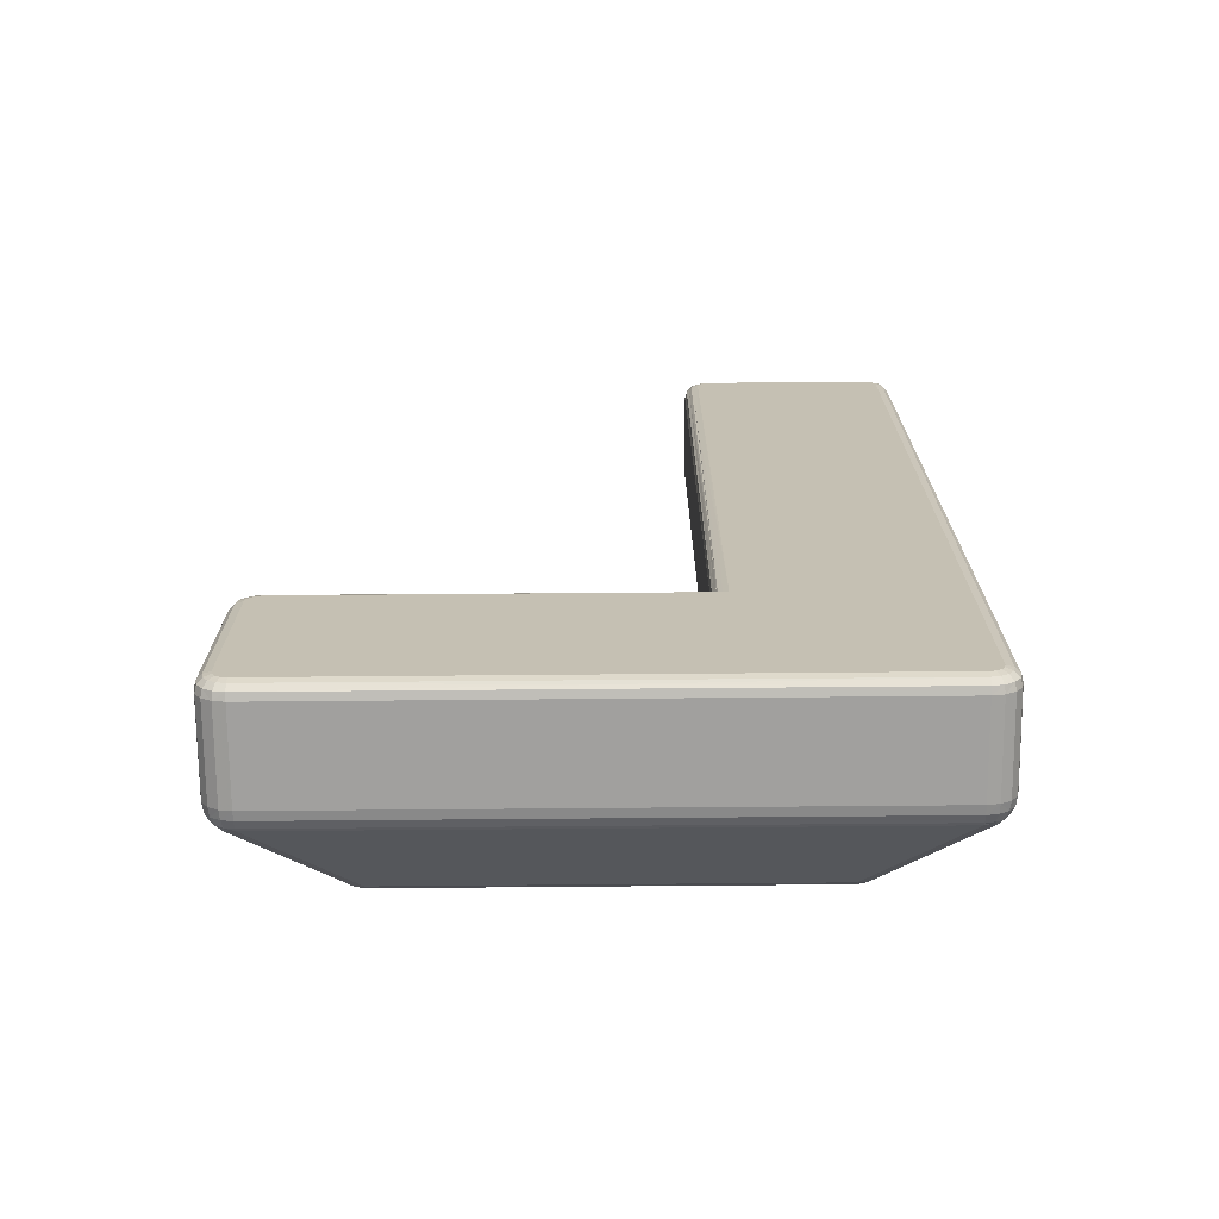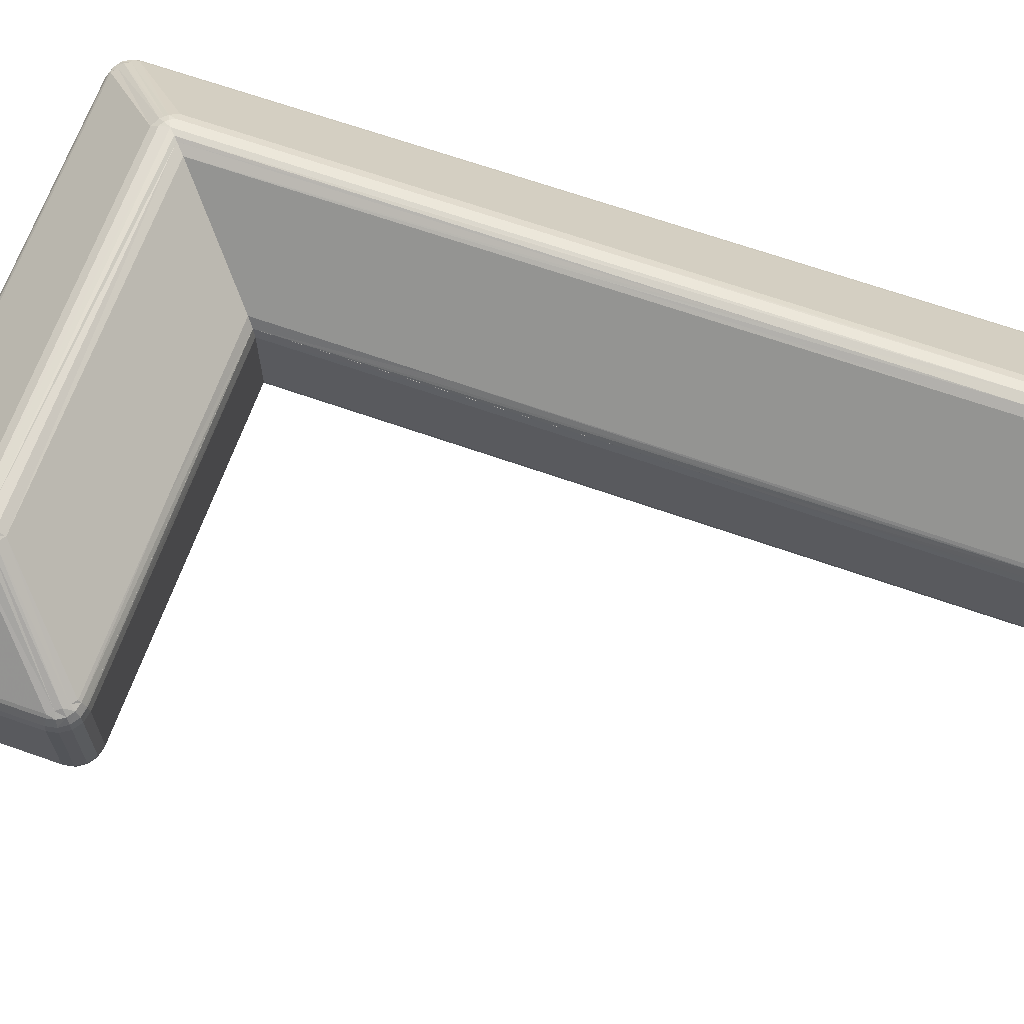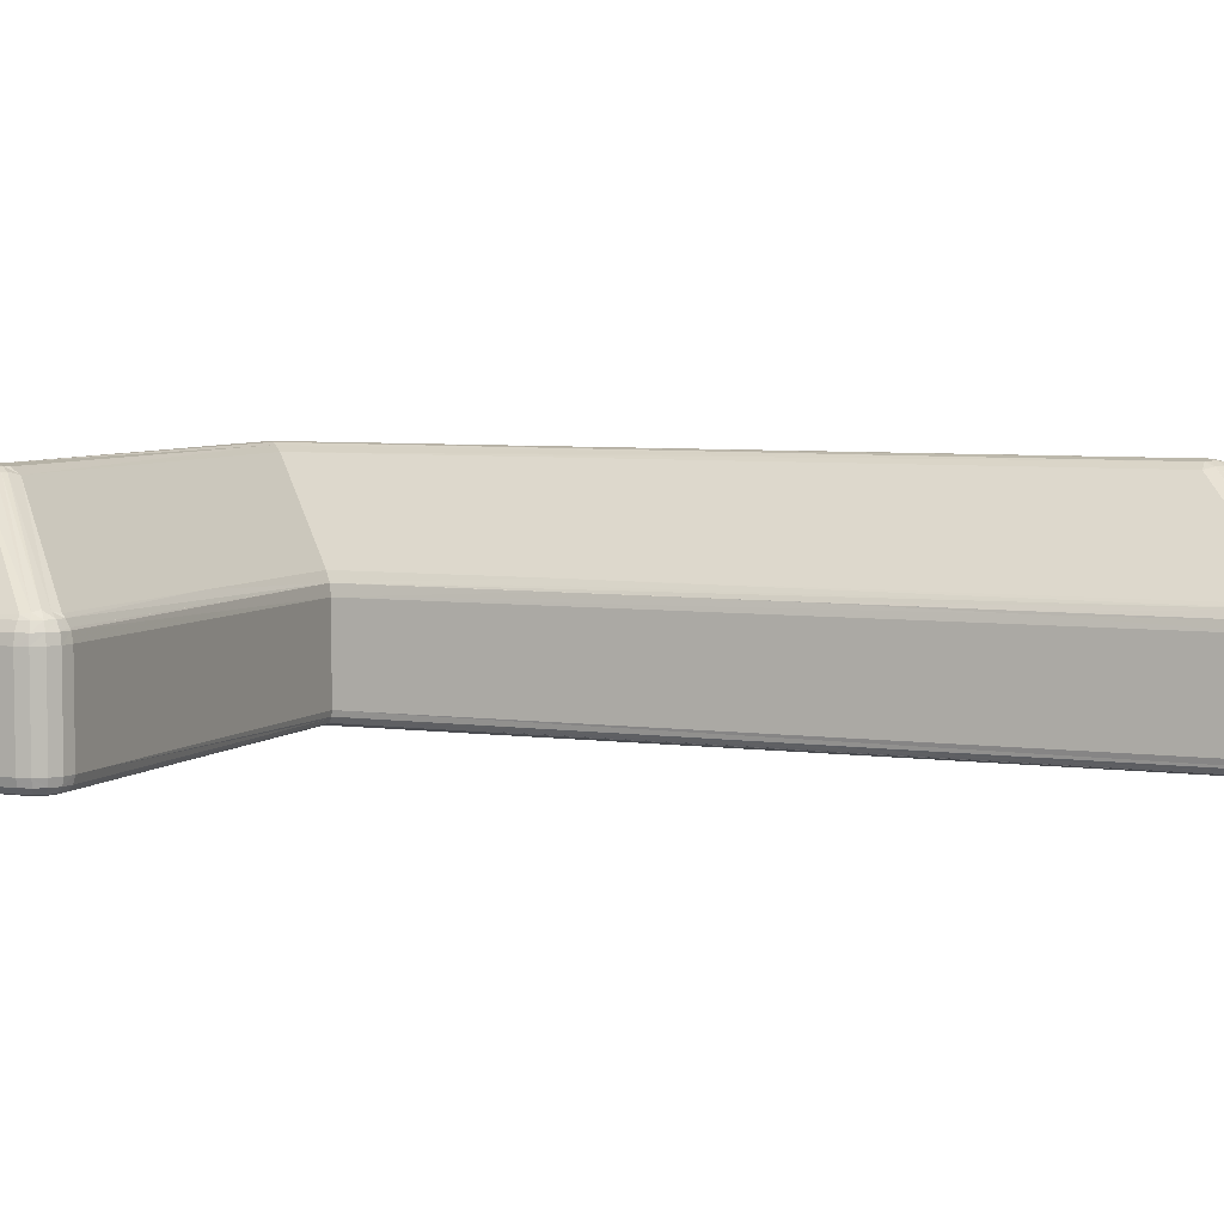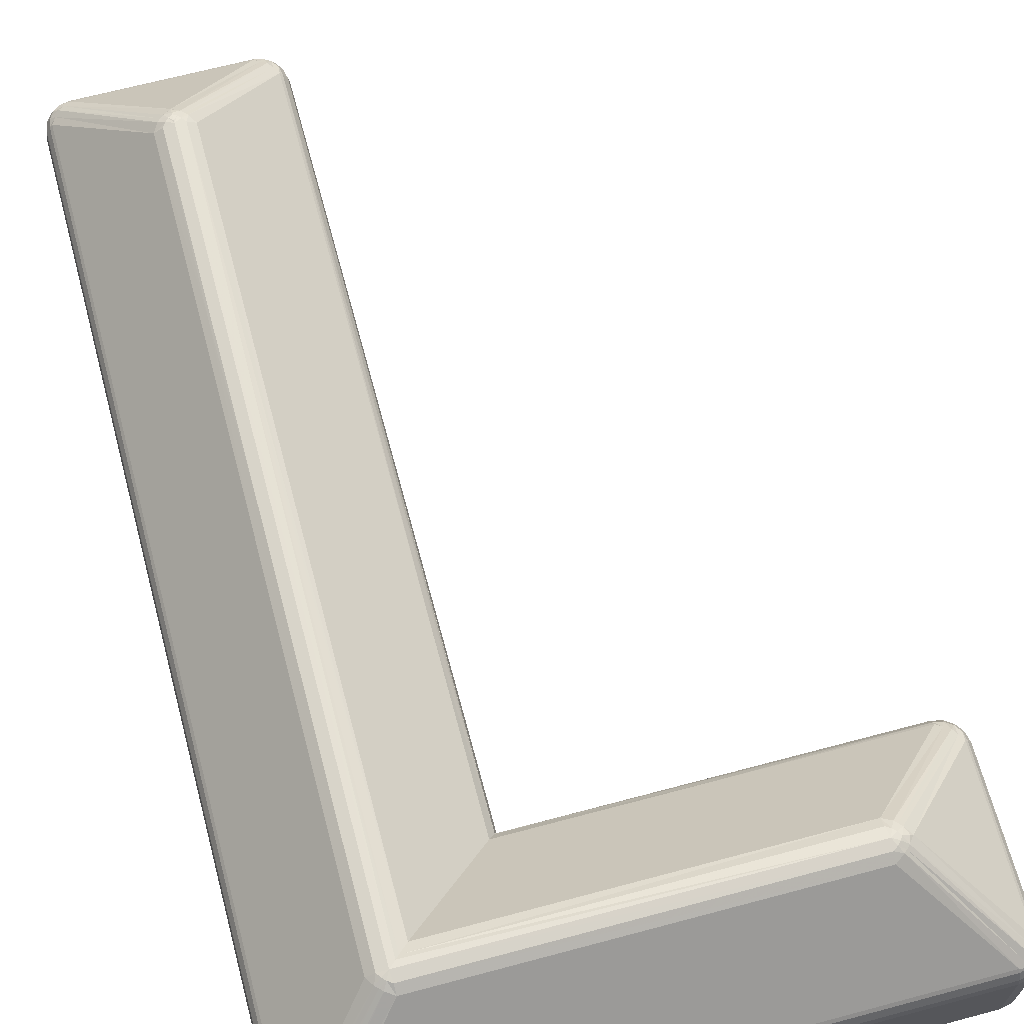
<metadata>
{"format":"obj","ext":"obj","renderer":"f3d","projection":"perspective","resolution":1024,"background":"white","views":[{"elev":-71.8,"azim":-179.5,"up":"+Y"},{"elev":66.5,"azim":109.5,"up":"+Z"},{"elev":5.5,"azim":112.6,"up":"+Z"},{"elev":66.9,"azim":-15.0,"up":"+Z"}]}
</metadata>
<code>
o Object.1
v 45.32 14.18 0.2789
v 45.32 14.18 1.995
v 45.32 32.53 0.2788
v 45.32 32.53 1.995
v 45.34 18.77 2.127
v 45.35 14.18 2.17
v 45.35 18.77 2.169
v 45.35 32.53 2.169
v 45.36 14.18 0.1391
v 45.36 23.36 2.187
v 45.36 32.53 0.139
v 45.36 13.97 0.2789
v 45.36 13.97 1.995
v 45.36 32.75 0.2788
v 45.36 32.75 1.995
v 45.37 32.53 2.206
v 45.39 13.98 2.17
v 45.39 32.74 2.169
v 45.4 13.99 0.1391
v 45.4 32.73 0.139
v 45.41 23.36 0.08978
v 45.43 14.18 2.327
v 45.43 32.53 2.327
v 45.46 14.18 0.03743
v 45.46 32.53 0.03728
v 45.46 14.01 2.327
v 45.46 32.7 2.327
v 45.48 13.79 0.2789
v 45.48 13.79 1.995
v 45.48 14.18 2.389
v 45.48 32.53 2.389
v 45.48 32.93 0.2788
v 45.48 32.93 1.995
v 45.49 14.03 0.03743
v 45.49 32.69 0.03727
v 45.5 13.81 2.17
v 45.5 32.91 2.169
v 45.51 13.82 0.1391
v 45.51 32.9 0.139
v 45.56 13.87 2.327
v 45.56 32.85 2.327
v 45.57 14.07 2.419
v 45.57 32.65 2.419
v 45.58 13.89 0.03743
v 45.58 32.83 0.03727
v 45.6 14.18 0.00089
v 45.6 32.53 0.000735
v 45.62 14.08 0.000891
v 45.62 32.64 0.000734
v 45.65 13.96 2.449
v 45.65 32.76 2.449
v 45.66 13.67 0.2789
v 45.66 13.67 1.995
v 45.66 33.05 0.2788
v 45.66 33.05 1.995
v 45.68 13.7 2.17
v 45.68 33.02 2.169
v 45.68 13.7 0.1391
v 45.68 33.01 0.139
v 45.68 13.99 0.000892
v 45.68 32.73 0.000733
v 45.71 13.77 2.327
v 45.71 32.95 2.327
v 45.72 13.8 0.03744
v 45.72 32.92 0.03727
v 45.76 13.88 2.419
v 45.76 32.84 2.419
v 45.77 13.93 0.000893
v 45.77 32.79 0.000733
v 45.88 13.63 0.2789
v 45.88 13.63 1.995
v 45.88 13.66 2.17
v 45.88 13.66 0.1391
v 45.88 13.74 2.327
v 45.88 13.77 0.03744
v 45.88 13.79 2.389
v 45.88 13.91 0.000893
v 45.88 32.81 0.000733
v 45.88 32.93 2.389
v 45.88 32.95 0.03727
v 45.88 32.98 2.327
v 45.88 33.05 0.139
v 45.88 33.06 2.169
v 45.88 33.09 0.2788
v 45.88 33.09 1.995
v 47.17 15.87 4.073
v 47.17 23.36 4.073
v 47.17 30.85 4.073
v 47.27 15.7 4.124
v 47.27 31.02 4.124
v 47.29 27.11 4.159
v 47.33 15.64 4.124
v 47.33 31.08 4.124
v 47.34 15.87 4.186
v 47.34 23.36 4.186
v 47.34 30.85 4.185
v 47.39 15.58 4.124
v 47.39 31.14 4.124
v 47.4 15.77 4.2
v 47.4 30.94 4.2
v 47.47 15.71 4.2
v 47.47 31.01 4.2
v 47.54 27.11 4.225
v 47.54 15.86 4.225
v 47.54 30.87 4.225
v 47.54 30.92 4.224
v 47.54 31.06 4.19
v 47.54 31.11 4.168
v 47.54 31.24 4.081
v 47.54 31.26 4.057
v 47.56 15.48 4.073
v 47.56 15.65 4.186
v 47.61 23.41 4.219
v 47.62 31.01 4.2
v 47.67 15.98 4.213
v 47.68 30.95 4.2
v 47.68 31.14 4.122
v 47.69 19.7 4.206
v 47.73 27.13 4.192
v 47.74 16.05 4.173
v 47.75 30.86 4.189
v 47.75 31.08 4.124
v 47.81 31.03 4.127
v 47.83 23.54 4.128
v 47.91 30.86 4.079
v 47.92 16.23 4.073
v 49.21 32.81 0.000742
v 49.21 32.93 2.389
v 49.21 32.95 0.03728
v 49.21 32.98 2.327
v 49.21 33.05 0.139
v 49.21 33.06 2.169
v 49.21 33.09 0.2788
v 49.21 33.09 1.995
v 49.32 32.79 0.000742
v 49.33 32.84 2.419
v 49.37 32.92 0.03728
v 49.38 32.95 2.327
v 49.41 32.73 0.000743
v 49.41 33.01 0.139
v 49.42 33.02 2.169
v 49.42 33.05 0.2788
v 49.42 33.05 1.995
v 49.44 32.76 2.449
v 49.47 32.64 0.000744
v 49.49 17.8 0.00087
v 49.49 32.53 0.000745
v 49.51 32.83 0.03728
v 49.52 21.48 0.007193
v 49.52 32.65 2.419
v 49.53 32.85 2.327
v 49.58 32.9 0.139
v 49.59 32.91 2.169
v 49.59 17.9 0.03582
v 49.59 32.53 0.02775
v 49.6 32.69 0.03728
v 49.61 17.91 2.389
v 49.61 21.57 2.389
v 49.61 32.53 2.389
v 49.61 32.93 0.2788
v 49.61 32.93 1.995
v 49.61 28.89 0.03732
v 49.62 28.9 0.04367
v 49.62 32.7 2.327
v 49.63 32.53 0.03729
v 49.66 32.53 2.327
v 49.67 17.97 0.06442
v 49.67 21.63 0.07392
v 49.68 21.63 2.282
v 49.68 32.53 0.08972
v 49.68 25.26 0.08819
v 49.68 17.99 0.08507
v 49.69 32.73 0.139
v 49.7 32.74 2.169
v 49.71 25.29 0.1311
v 49.72 18.03 0.1439
v 49.72 18.03 2.208
v 49.72 32.75 0.2788
v 49.72 32.75 1.995
v 49.73 18.04 2.206
v 49.73 21.66 2.196
v 49.73 32.53 0.139
v 49.73 25.28 2.188
v 49.73 25.29 2.187
v 49.74 28.91 2.179
v 49.74 32.53 0.1755
v 49.74 32.53 2.169
v 49.74 28.91 2.134
v 49.75 18.06 0.174
v 49.77 18.08 0.2789
v 49.77 18.08 1.995
v 49.77 32.53 0.2788
v 49.77 32.53 1.995
v 51.44 13.72 0.08988
v 53.24 17.8 0.000879
v 53.3 17.91 2.389
v 53.34 18.02 0.1137
v 55.31 15.48 4.073
v 55.31 16.06 4.186
v 55.31 16.23 4.073
v 55.32 15.65 4.189
v 55.34 15.85 4.225
v 55.41 16 4.2
v 55.41 15.71 4.2
v 55.47 15.93 4.2
v 55.48 15.78 4.2
v 55.48 16.12 4.124
v 55.49 15.59 4.127
v 55.53 15.85 4.19
v 55.54 15.64 4.124
v 55.54 16.06 4.124
v 55.6 16 4.124
v 55.61 15.71 4.122
v 55.66 15.85 4.111
v 55.72 15.85 4.057
v 57 13.63 0.279
v 57 13.63 1.995
v 57 13.66 2.17
v 57 13.66 0.1391
v 57 13.74 2.327
v 57 13.77 0.03746
v 57 13.79 2.389
v 57 13.91 0.000922
v 57 17.8 0.000889
v 57 17.91 2.389
v 57 17.94 0.03743
v 57 17.97 2.327
v 57 18.03 2.206
v 57 18.04 0.1391
v 57 18.05 2.17
v 57 18.08 0.2789
v 57 18.08 1.995
v 57.1 13.93 0.000922
v 57.1 17.78 0.000889
v 57.12 13.88 2.419
v 57.12 17.83 2.419
v 57.16 13.8 0.03746
v 57.16 17.91 0.03743
v 57.17 13.77 2.327
v 57.17 17.93 2.327
v 57.19 13.99 0.000922
v 57.19 17.72 0.00089
v 57.2 13.7 0.1391
v 57.2 18 0.1391
v 57.2 13.7 2.17
v 57.2 18.01 2.17
v 57.21 13.67 0.279
v 57.21 13.67 1.995
v 57.21 18.03 0.2789
v 57.21 18.03 1.995
v 57.23 13.96 2.449
v 57.23 17.75 2.449
v 57.25 14.08 0.000921
v 57.25 17.63 0.000891
v 57.27 14.18 0.00092
v 57.27 17.52 0.000892
v 57.29 13.89 0.03746
v 57.29 17.81 0.03743
v 57.3 14.07 2.419
v 57.3 17.64 2.419
v 57.31 13.87 2.327
v 57.31 17.84 2.327
v 57.36 13.82 0.1391
v 57.36 17.89 0.1391
v 57.37 13.81 2.17
v 57.37 17.89 2.17
v 57.38 14.03 0.03746
v 57.38 17.68 0.03743
v 57.39 13.79 0.279
v 57.39 13.79 1.995
v 57.39 14.18 2.389
v 57.39 17.52 2.389
v 57.39 17.91 0.2789
v 57.39 17.91 1.995
v 57.41 14.01 2.327
v 57.41 17.69 2.327
v 57.41 14.18 0.03746
v 57.41 17.52 0.03743
v 57.44 14.18 2.327
v 57.44 17.52 2.327
v 57.48 13.99 0.1391
v 57.48 17.72 0.1391
v 57.49 13.98 2.17
v 57.49 17.72 2.17
v 57.51 13.97 0.279
v 57.51 13.97 1.995
v 57.51 17.73 0.2789
v 57.51 17.73 1.995
v 57.52 14.18 0.1391
v 57.52 17.52 0.1391
v 57.53 14.18 2.17
v 57.53 17.52 2.17
v 57.55 14.18 0.2789
v 57.55 14.18 1.995
v 57.55 17.52 0.2789
v 57.55 17.52 1.995
f 166 158 169
f 199 203 200
f 221 223 237
f 289 267 277
f 199 202 203
f 281 267 289
f 281 257 267
f 159 158 166
f 263 257 281
f 263 237 257
f 243 237 263
f 221 237 243
f 243 219 221
f 120 126 119
f 186 190 189
f 113 115 118
f 269 263 285
f 247 263 269
f 247 243 263
f 166 169 177
f 237 223 233
f 212 205 209
f 247 219 243
f 170 182 175
f 216 219 247
f 182 186 189
f 105 103 113
f 281 285 263
f 237 233 257
f 181 183 180
f 183 181 184
f 188 185 184
f 293 285 281
f 281 289 293
f 199 120 202
f 216 73 219
f 20 11 3
f 257 233 241
f 216 70 73
f 257 241 267
f 181 191 184
f 191 188 184
f 3 1 4
f 3 14 20
f 184 185 183
f 267 241 253
f 120 118 115
f 1 2 4
f 146 147 149
f 176 189 231
f 267 253 277
f 70 216 71
f 194 219 73
f 217 71 216
f 296 293 295
f 293 296 294
f 190 191 232
f 171 176 168
f 277 253 255
f 221 219 194
f 7 5 6
f 190 232 231
f 170 175 171
f 289 295 293
f 197 176 229
f 171 168 165
f 295 289 290
f 277 290 289
f 290 277 278
f 193 190 192
f 278 277 255
f 255 256 278
f 168 172 163
f 192 190 186
f 75 68 77
f 167 163 172
f 20 14 39
f 84 82 54
f 190 193 191
f 165 170 171
f 134 133 85
f 84 85 133
f 224 234 256
f 165 163 155
f 64 68 75
f 253 241 223
f 255 253 223
f 60 146 224
f 255 223 224
f 241 233 223
f 256 255 224
f 234 242 256
f 229 176 231
f 77 68 60
f 146 149 154
f 149 162 154
f 64 60 68
f 127 145 147
f 127 139 145
f 54 82 59
f 47 49 78
f 49 69 78
f 163 167 162
f 44 60 64
f 44 48 60
f 34 48 44
f 60 48 46
f 49 61 69
f 203 211 207
f 34 46 48
f 127 135 139
f 242 254 256
f 167 154 162
f 24 46 34
f 113 103 115
f 73 64 75
f 158 177 169
f 119 126 124
f 58 64 73
f 125 124 126
f 146 195 224
f 58 44 64
f 38 44 58
f 38 34 44
f 19 34 38
f 19 24 34
f 205 212 211
f 78 46 47
f 162 149 147
f 9 24 19
f 154 167 226
f 127 46 78
f 28 38 52
f 146 127 147
f 229 226 197
f 12 38 28
f 60 46 146
f 12 19 38
f 155 162 147
f 133 131 84
f 197 226 167
f 12 9 19
f 1 9 12
f 77 224 223
f 224 77 60
f 58 52 38
f 82 84 131
f 131 129 82
f 211 203 205
f 127 146 46
f 70 52 58
f 80 82 129
f 58 73 70
f 226 234 224
f 215 271 272
f 238 234 226
f 238 242 234
f 225 227 196
f 177 196 227
f 196 157 225
f 258 242 238
f 129 127 80
f 258 254 242
f 78 80 127
f 195 154 226
f 118 120 119
f 268 254 258
f 110 128 79
f 268 256 254
f 193 188 191
f 129 135 127
f 187 188 193
f 137 135 129
f 278 256 268
f 226 229 238
f 118 119 113
f 119 105 113
f 137 139 135
f 103 96 95
f 177 158 157
f 166 177 183
f 244 238 229
f 244 258 238
f 183 185 166
f 148 139 137
f 264 258 244
f 264 268 258
f 191 230 232
f 282 268 264
f 191 180 230
f 230 180 228
f 177 228 180
f 227 228 177
f 177 157 196
f 87 95 91
f 282 278 268
f 132 85 83
f 85 132 134
f 290 278 282
f 86 94 87
f 130 83 81
f 83 130 132
f 128 81 79
f 81 128 130
f 292 291 296
f 294 296 291
f 95 87 94
f 273 264 249
f 291 292 279
f 280 279 292
f 272 271 280
f 279 280 271
f 287 264 273
f 287 282 264
f 200 120 199
f 21 25 24
f 6 5 2
f 287 290 282
f 295 290 287
f 104 112 201
f 244 249 264
f 112 111 198
f 115 104 202
f 10 23 16
f 6 22 10
f 203 202 205
f 231 249 244
f 244 229 231
f 120 200 126
f 30 86 31
f 126 157 125
f 148 145 139
f 156 145 148
f 11 25 21
f 7 10 8
f 71 217 72
f 16 8 10
f 218 72 217
f 3 11 9
f 7 6 10
f 9 1 3
f 156 155 145
f 82 80 59
f 31 23 22
f 72 218 220
f 22 30 31
f 165 155 156
f 74 220 222
f 23 10 22
f 12 13 1
f 2 1 13
f 9 11 21
f 131 137 129
f 28 29 12
f 13 12 29
f 28 52 53
f 53 29 28
f 140 137 131
f 140 148 137
f 52 70 71
f 71 53 52
f 26 42 30
f 40 50 42
f 62 66 50
f 42 26 40
f 40 26 17
f 40 17 36
f 30 22 26
f 26 22 6
f 26 6 17
f 152 148 140
f 17 6 2
f 76 66 74
f 74 66 62
f 74 62 72
f 72 62 56
f 152 156 148
f 72 56 53
f 72 53 71
f 50 40 62
f 62 40 36
f 62 36 56
f 56 36 53
f 173 156 152
f 2 13 17
f 9 21 24
f 17 13 36
f 36 13 29
f 36 29 53
f 86 30 89
f 89 30 42
f 89 42 92
f 92 42 50
f 92 50 97
f 97 50 66
f 97 66 111
f 111 66 76
f 288 295 287
f 295 288 296
f 54 39 32
f 86 87 88
f 274 287 273
f 287 274 288
f 274 273 250
f 249 250 273
f 24 25 46
f 205 202 209
f 231 232 249
f 250 249 232
f 216 247 248
f 248 217 216
f 7 8 4
f 173 170 156
f 247 269 270
f 270 248 247
f 286 269 285
f 269 286 270
f 7 4 5
f 200 203 207
f 294 285 293
f 285 294 286
f 276 260 272
f 262 252 260
f 240 236 252
f 260 276 262
f 262 276 284
f 262 284 266
f 272 280 276
f 276 280 292
f 276 292 284
f 2 5 4
f 284 292 296
f 225 236 227
f 227 236 240
f 227 240 228
f 228 240 246
f 228 246 230
f 230 246 250
f 230 250 232
f 252 262 240
f 240 262 266
f 240 266 246
f 246 266 250
f 157 126 225
f 296 288 284
f 159 125 158
f 266 284 288
f 266 288 274
f 266 274 250
f 239 235 222
f 261 251 235
f 275 259 251
f 235 239 261
f 261 239 245
f 261 245 265
f 222 220 239
f 239 220 218
f 239 218 245
f 88 31 86
f 245 218 217
f 271 259 279
f 279 259 275
f 279 275 291
f 291 275 283
f 200 225 126
f 291 283 286
f 291 286 294
f 251 261 275
f 275 261 265
f 275 265 283
f 283 265 286
f 32 39 14
f 217 248 245
f 198 111 76
f 245 248 265
f 265 248 270
f 265 270 286
f 215 272 260
f 198 76 222
f 212 215 260
f 212 260 211
f 211 260 252
f 211 252 207
f 207 252 236
f 207 236 200
f 200 236 225
f 25 47 46
f 271 215 259
f 259 215 213
f 259 213 251
f 251 213 210
f 251 210 235
f 235 210 208
f 235 208 222
f 222 208 198
f 85 84 55
f 54 55 84
f 182 170 173
f 74 222 76
f 32 33 54
f 55 54 33
f 14 15 32
f 33 32 15
f 72 220 74
f 73 75 194
f 3 4 14
f 15 14 4
f 63 67 79
f 41 51 67
f 27 43 51
f 67 63 41
f 41 63 57
f 41 57 37
f 79 81 63
f 63 81 83
f 63 83 57
f 160 152 142
f 57 83 85
f 31 43 23
f 23 43 27
f 23 27 16
f 16 27 18
f 16 18 8
f 8 18 15
f 8 15 4
f 51 41 27
f 27 41 37
f 27 37 18
f 18 37 15
f 75 221 194
f 85 55 57
f 75 77 221
f 57 55 37
f 37 55 33
f 37 33 15
f 179 192 178
f 192 179 193
f 221 77 223
f 87 91 88
f 161 178 160
f 178 161 179
f 142 143 160
f 161 160 143
f 96 88 91
f 146 154 195
f 133 134 142
f 143 142 134
f 110 79 67
f 109 110 98
f 98 110 67
f 98 67 93
f 93 67 51
f 93 51 90
f 90 51 43
f 90 43 88
f 88 43 31
f 164 150 159
f 151 144 150
f 138 136 144
f 150 164 151
f 151 164 174
f 151 174 153
f 159 166 164
f 164 166 187
f 164 187 174
f 158 125 157
f 174 187 193
f 128 136 130
f 130 136 138
f 130 138 132
f 132 138 141
f 226 224 195
f 132 141 143
f 132 143 134
f 144 151 138
f 138 151 153
f 138 153 141
f 141 153 143
f 178 152 160
f 193 179 174
f 115 202 120
f 153 174 179
f 153 179 161
f 153 161 143
f 110 109 117
f 128 110 136
f 136 110 117
f 136 117 144
f 144 117 122
f 144 122 150
f 150 122 123
f 150 123 159
f 159 123 125
f 176 197 172
f 59 80 65
f 178 173 152
f 59 65 39
f 96 91 95
f 94 104 95
f 182 189 175
f 105 96 103
f 172 197 167
f 103 95 104
f 108 109 98
f 108 98 107
f 214 212 209
f 231 189 190
f 106 102 105
f 25 49 47
f 102 106 107
f 54 59 39
f 100 105 102
f 90 100 93
f 102 93 100
f 93 102 98
f 98 102 107
f 178 186 173
f 35 49 25
f 96 105 100
f 96 100 88
f 88 100 90
f 111 112 101
f 94 86 89
f 104 94 99
f 94 89 99
f 99 89 92
f 92 101 99
f 101 92 97
f 101 97 111
f 192 186 178
f 104 99 101
f 35 61 49
f 104 101 112
f 185 187 166
f 188 187 185
f 114 105 116
f 191 181 180
f 140 142 152
f 45 61 35
f 107 106 114
f 45 69 61
f 114 106 105
f 117 109 108
f 183 177 180
f 105 121 116
f 65 69 45
f 108 107 117
f 117 107 114
f 117 114 122
f 122 114 116
f 122 116 123
f 123 116 121
f 123 121 125
f 189 176 175
f 65 78 69
f 80 78 65
f 133 142 140
f 198 201 112
f 20 35 11
f 202 104 201
f 140 131 133
f 125 121 124
f 119 124 121
f 175 176 171
f 105 119 121
f 115 103 104
f 25 11 35
f 20 45 35
f 209 202 206
f 176 172 168
f 206 202 204
f 186 182 173
f 39 45 20
f 213 215 214
f 39 65 45
f 202 201 204
f 215 212 214
f 170 165 156
f 214 209 213
f 213 209 206
f 213 206 210
f 210 206 204
f 210 204 208
f 208 204 201
f 208 201 198
f 168 163 165
f 162 155 163
f 155 147 145

</code>
